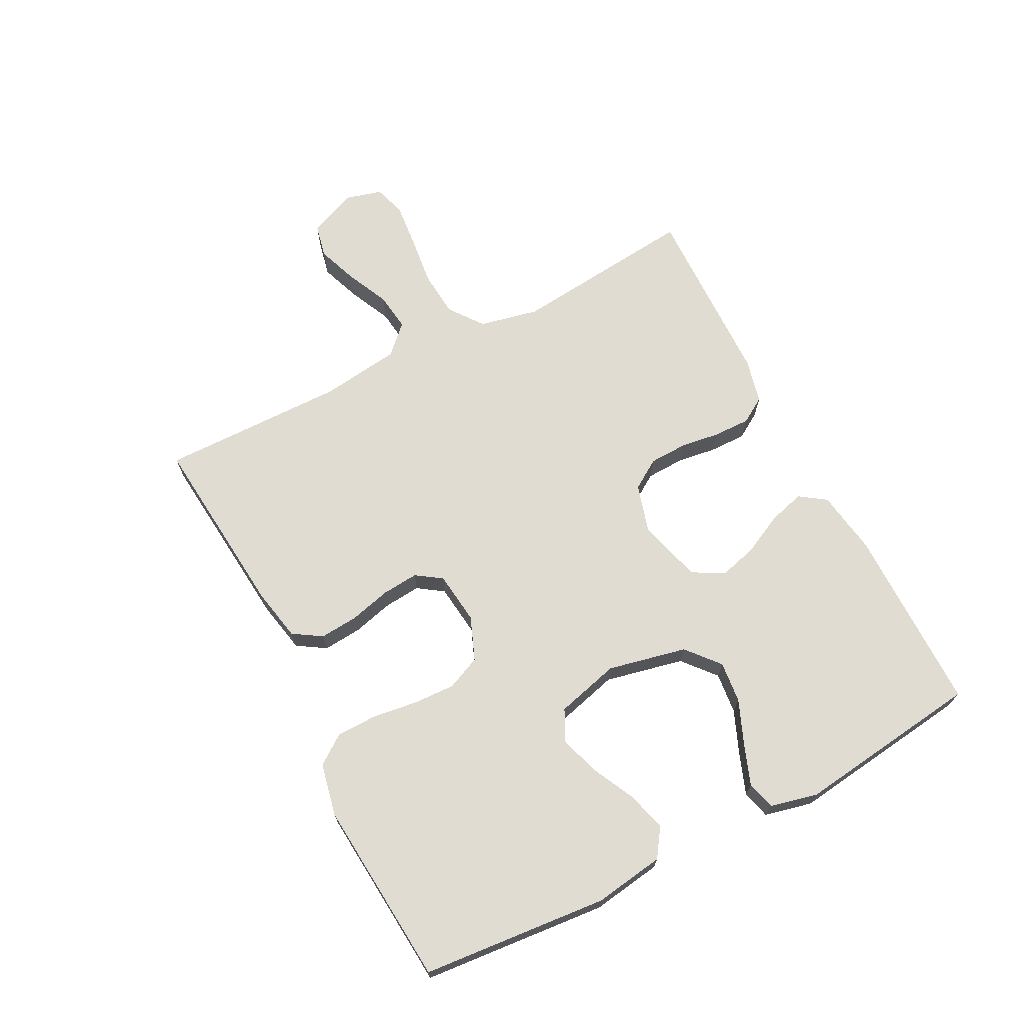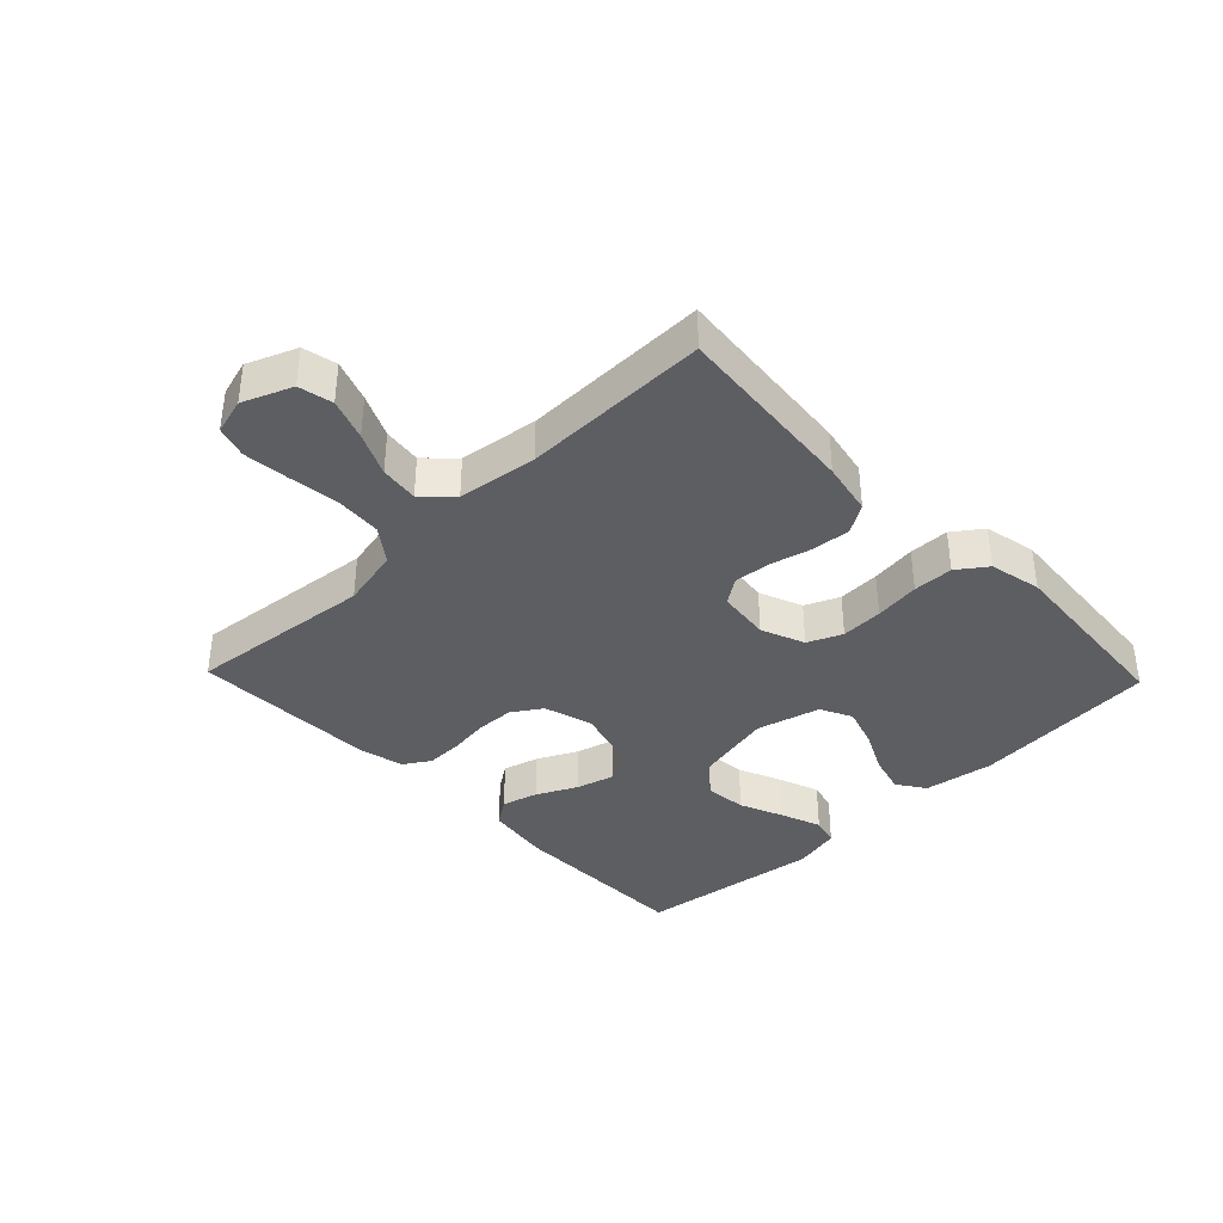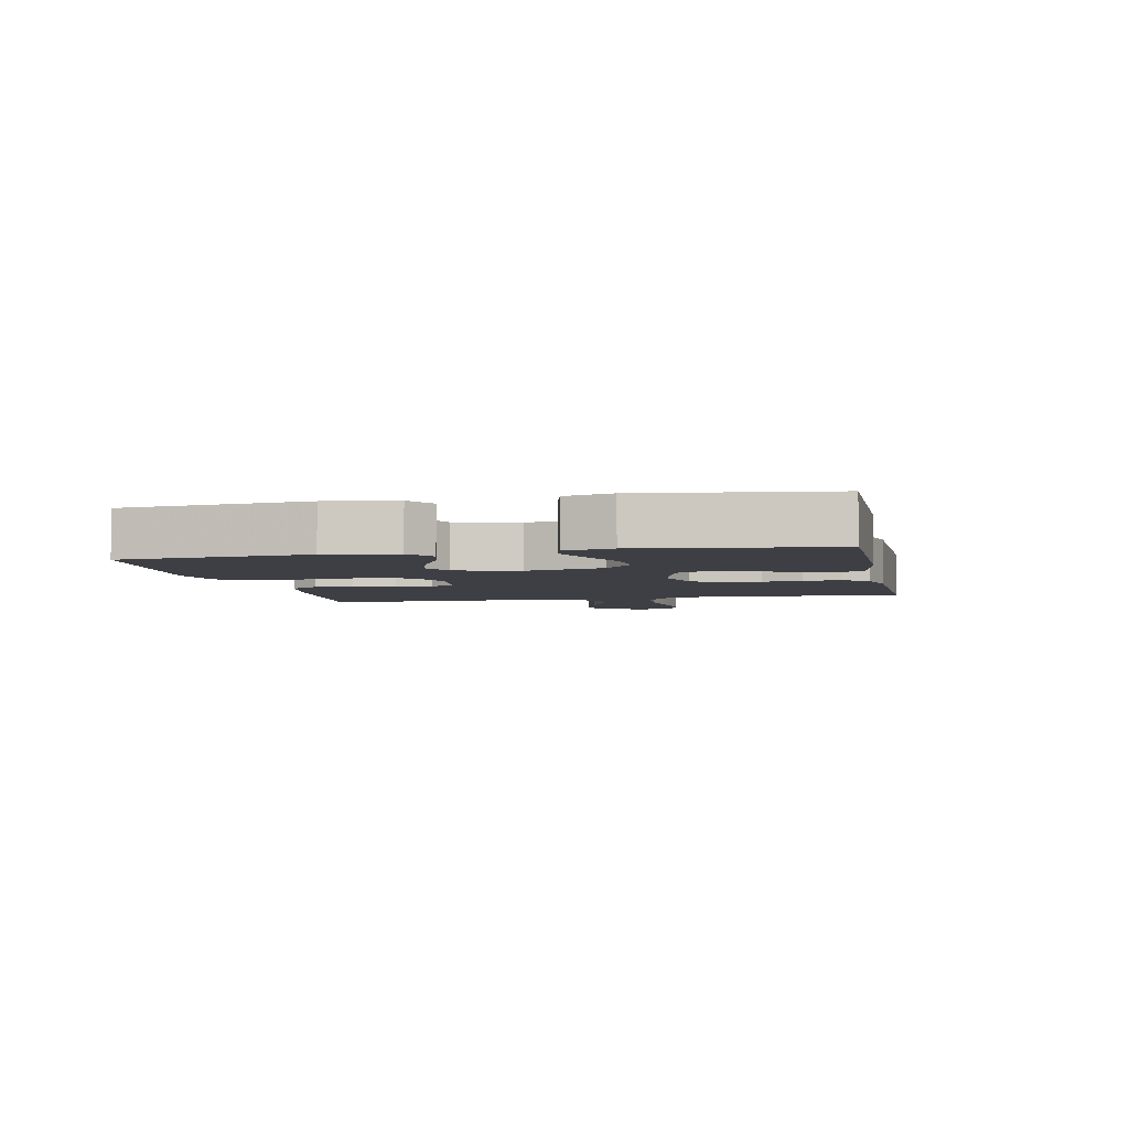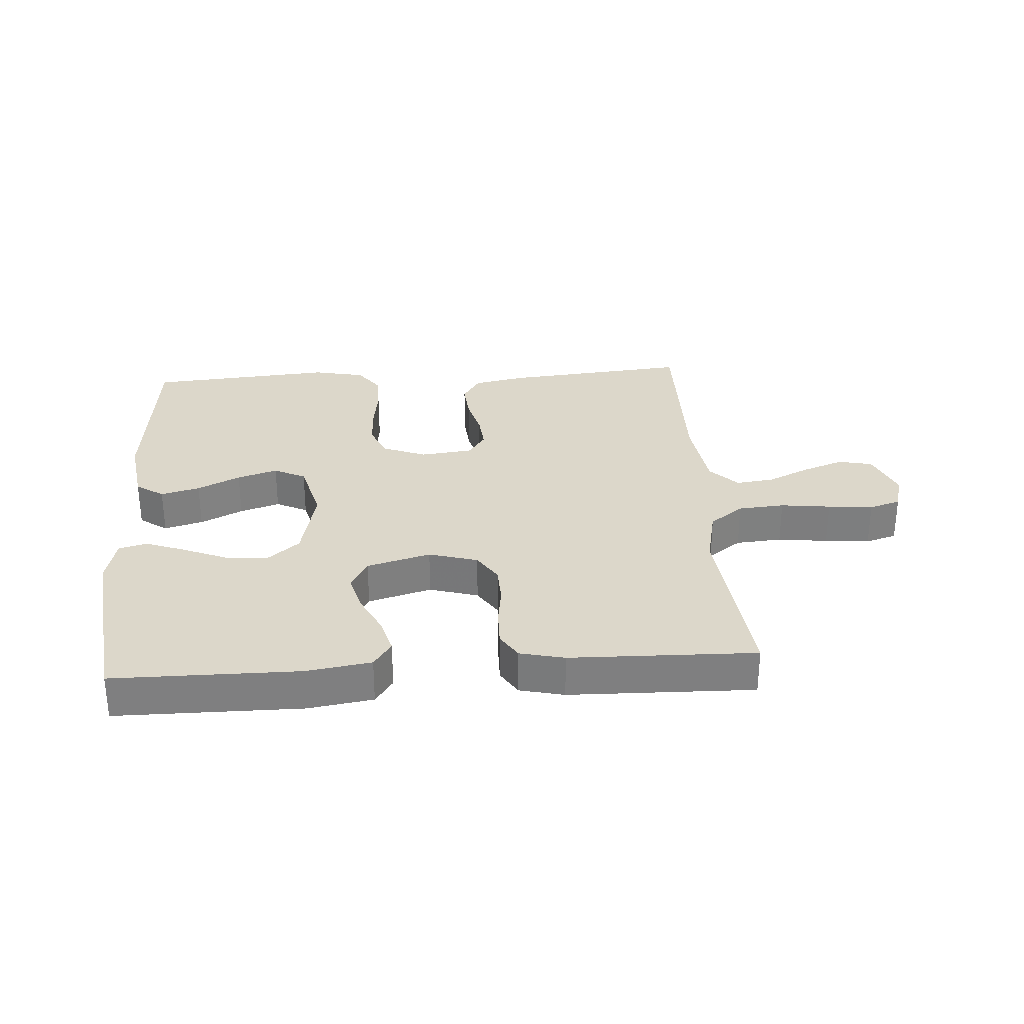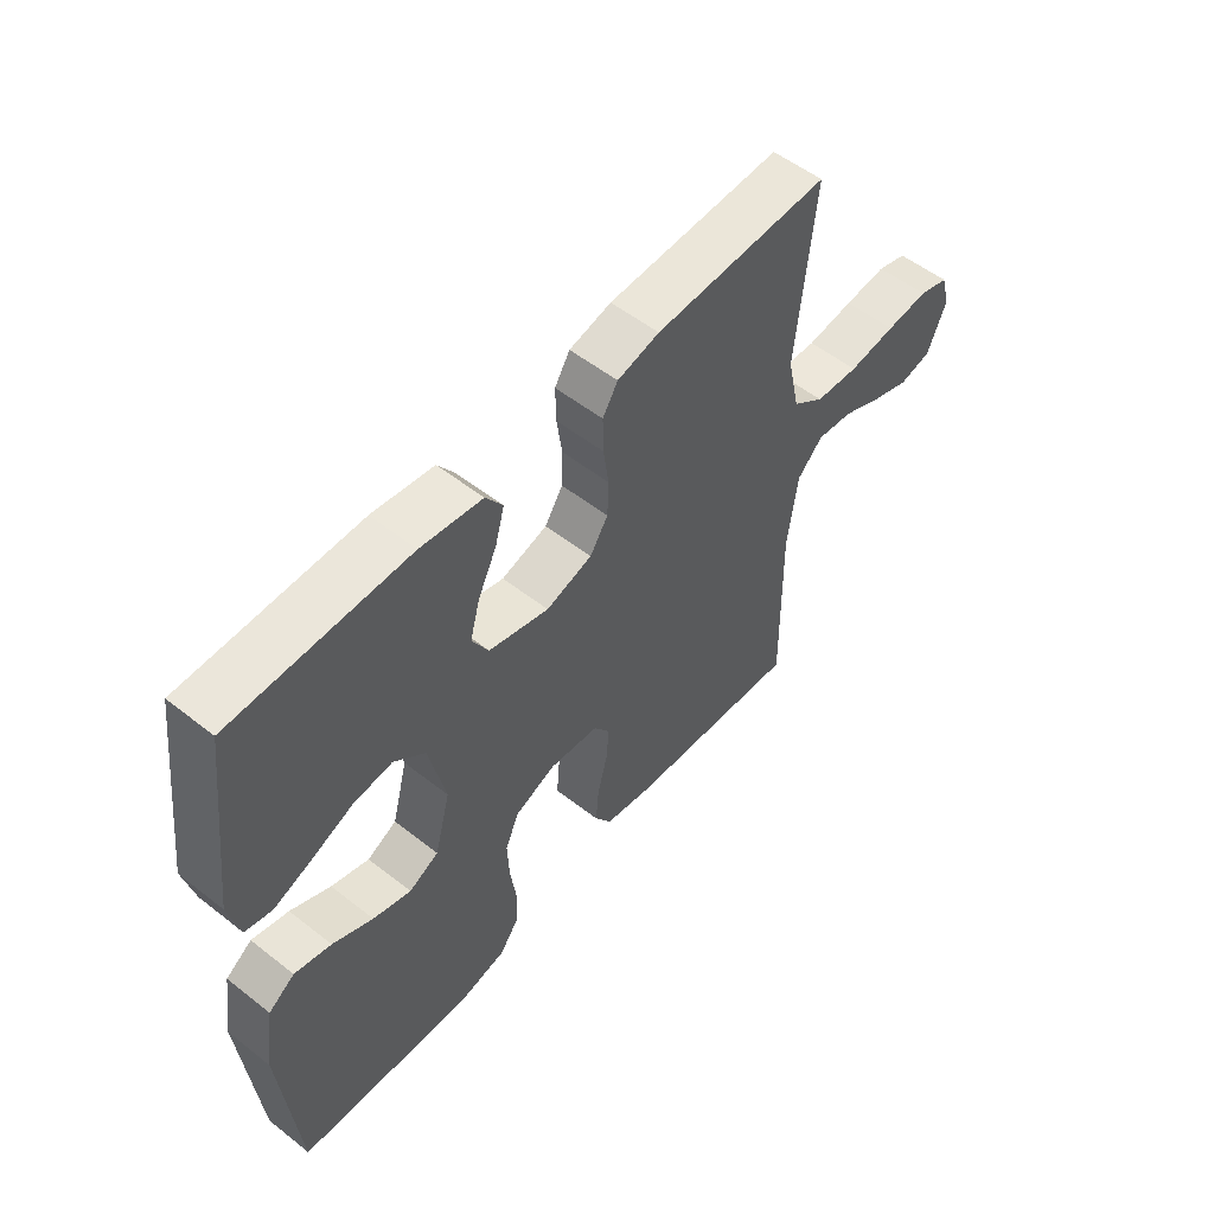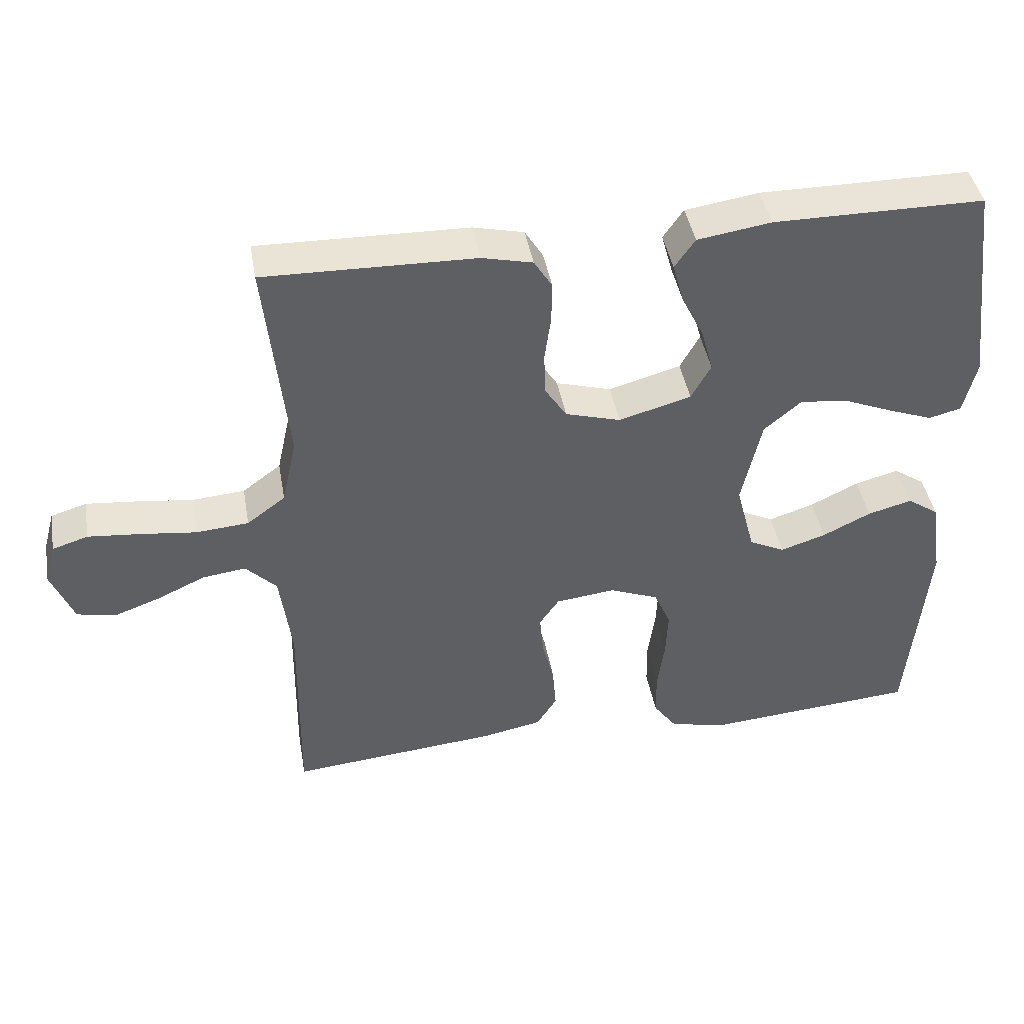
<metadata>
{"format":"obj","ext":"obj","renderer":"f3d","projection":"perspective","resolution":1024,"background":"white","views":[{"elev":69.0,"azim":-117.4,"up":"+Y"},{"elev":-37.7,"azim":133.9,"up":"+Y"},{"elev":-4.4,"azim":-78.2,"up":"+Y"},{"elev":30.5,"azim":-3.9,"up":"+Y"},{"elev":54.4,"azim":-50.3,"up":"+Z"},{"elev":43.2,"azim":170.0,"up":"+Z"}]}
</metadata>
<code>
v -0.5 0.07 -0.5
v -0.527 0.07 -0.2
v -0.51 0.07 -0.087
v -0.465 0.07 -0.056
v -0.402 0.07 -0.073
v -0.333 0.07 -0.107
v -0.268 0.07 -0.128
v -0.217 0.07 -0.103
v -0.19 0.07 0
v -0.218 0.07 0.127
v -0.271 0.07 0.172
v -0.338 0.07 0.165
v -0.41 0.07 0.135
v -0.474 0.07 0.111
v -0.52 0.07 0.123
v -0.538 0.07 0.2
v -0.5 0.07 0.5
v -0.2 0.07 0.501
v -0.095 0.07 0.485
v -0.066 0.07 0.443
v -0.082 0.07 0.385
v -0.114 0.07 0.32
v -0.131 0.07 0.258
v -0.103 0.07 0.207
v 0 0.07 0.178
v 0.079 0.07 0.201
v 0.11 0.07 0.249
v 0.112 0.07 0.31
v 0.103 0.07 0.375
v 0.102 0.07 0.434
v 0.128 0.07 0.476
v 0.2 0.07 0.493
v 0.5 0.07 0.5
v 0.469 0.07 0.2
v 0.49 0.07 0.104
v 0.545 0.07 0.063
v 0.62 0.07 0.057
v 0.701 0.07 0.067
v 0.774 0.07 0.074
v 0.825 0.07 0.058
v 0.841 0.07 0
v 0.809 0.07 -0.079
v 0.754 0.07 -0.091
v 0.688 0.07 -0.067
v 0.619 0.07 -0.035
v 0.557 0.07 -0.027
v 0.513 0.07 -0.072
v 0.496 0.07 -0.2
v 0.5 0.07 -0.5
v 0.2 0.07 -0.472
v 0.115 0.07 -0.455
v 0.086 0.07 -0.409
v 0.091 0.07 -0.347
v 0.108 0.07 -0.28
v 0.113 0.07 -0.221
v 0.085 0.07 -0.18
v 0 0.07 -0.17
v -0.07 0.07 -0.198
v -0.094 0.07 -0.253
v -0.091 0.07 -0.321
v -0.081 0.07 -0.394
v -0.082 0.07 -0.459
v -0.116 0.07 -0.506
v -0.2 0.07 -0.524
v -0.5 0 -0.5
v -0.527 0 -0.2
v -0.51 0 -0.087
v -0.465 0 -0.056
v -0.402 0 -0.073
v -0.333 0 -0.107
v -0.268 0 -0.128
v -0.217 0 -0.103
v -0.19 0 0
v -0.218 0 0.127
v -0.271 0 0.172
v -0.338 0 0.165
v -0.41 0 0.135
v -0.474 0 0.111
v -0.52 0 0.123
v -0.538 0 0.2
v -0.5 0 0.5
v -0.2 0 0.501
v -0.095 0 0.485
v -0.066 0 0.443
v -0.082 0 0.385
v -0.114 0 0.32
v -0.131 0 0.258
v -0.103 0 0.207
v 0 0 0.178
v 0.079 0 0.201
v 0.11 0 0.249
v 0.112 0 0.31
v 0.103 0 0.375
v 0.102 0 0.434
v 0.128 0 0.476
v 0.2 0 0.493
v 0.5 0 0.5
v 0.469 0 0.2
v 0.49 0 0.104
v 0.545 0 0.063
v 0.62 0 0.057
v 0.701 0 0.067
v 0.774 0 0.074
v 0.825 0 0.058
v 0.841 0 0
v 0.809 0 -0.079
v 0.754 0 -0.091
v 0.688 0 -0.067
v 0.619 0 -0.035
v 0.557 0 -0.027
v 0.513 0 -0.072
v 0.496 0 -0.2
v 0.5 0 -0.5
v 0.2 0 -0.472
v 0.115 0 -0.455
v 0.086 0 -0.409
v 0.091 0 -0.347
v 0.108 0 -0.28
v 0.113 0 -0.221
v 0.085 0 -0.18
v 0 0 -0.17
v -0.07 0 -0.198
v -0.094 0 -0.253
v -0.091 0 -0.321
v -0.081 0 -0.394
v -0.082 0 -0.459
v -0.116 0 -0.506
v -0.2 0 -0.524
f 60 61 62 63
f 59 60 63 64
f 51 52 53 54
f 51 54 55
f 48 49 50 51
f 47 48 51 55
f 46 47 55 56
f 42 43 44 45
f 40 41 42 45
f 40 45 46
f 37 38 39 40
f 37 40 46
f 36 37 46 56
f 31 32 33 34
f 31 34 35
f 28 29 30 31
f 27 28 31 35
f 26 27 35 36
f 19 20 21 22
f 19 22 23
f 18 19 23
f 17 18 23
f 16 17 23 24
f 12 13 14 15
f 12 15 16
f 11 12 16 24
f 3 4 5 6
f 3 6 7
f 2 3 7
f 59 64 1 2
f 58 59 2 7
f 57 58 7 8
f 56 57 8 9
f 25 26 36 56
f 25 56 9 10
f 10 11 24 25
f 127 126 125 124
f 128 127 124 123
f 118 117 116 115
f 119 118 115
f 115 114 113 112
f 119 115 112 111
f 120 119 111 110
f 109 108 107 106
f 109 106 105 104
f 110 109 104
f 104 103 102 101
f 110 104 101
f 120 110 101 100
f 98 97 96 95
f 99 98 95
f 95 94 93 92
f 99 95 92 91
f 100 99 91 90
f 86 85 84 83
f 87 86 83
f 87 83 82
f 87 82 81
f 88 87 81 80
f 79 78 77 76
f 80 79 76
f 88 80 76 75
f 70 69 68 67
f 71 70 67
f 71 67 66
f 66 65 128 123
f 71 66 123 122
f 72 71 122 121
f 73 72 121 120
f 120 100 90 89
f 74 73 120 89
f 89 88 75 74
f 1 65 66 2
f 2 66 67 3
f 3 67 68 4
f 4 68 69 5
f 5 69 70 6
f 6 70 71 7
f 7 71 72 8
f 8 72 73 9
f 9 73 74 10
f 10 74 75 11
f 11 75 76 12
f 12 76 77 13
f 13 77 78 14
f 14 78 79 15
f 15 79 80 16
f 16 80 81 17
f 17 81 82 18
f 18 82 83 19
f 19 83 84 20
f 20 84 85 21
f 21 85 86 22
f 22 86 87 23
f 23 87 88 24
f 24 88 89 25
f 25 89 90 26
f 26 90 91 27
f 27 91 92 28
f 28 92 93 29
f 29 93 94 30
f 30 94 95 31
f 31 95 96 32
f 32 96 97 33
f 33 97 98 34
f 34 98 99 35
f 35 99 100 36
f 36 100 101 37
f 37 101 102 38
f 38 102 103 39
f 39 103 104 40
f 40 104 105 41
f 41 105 106 42
f 42 106 107 43
f 43 107 108 44
f 44 108 109 45
f 45 109 110 46
f 46 110 111 47
f 47 111 112 48
f 48 112 113 49
f 49 113 114 50
f 50 114 115 51
f 51 115 116 52
f 52 116 117 53
f 53 117 118 54
f 54 118 119 55
f 55 119 120 56
f 56 120 121 57
f 57 121 122 58
f 58 122 123 59
f 59 123 124 60
f 60 124 125 61
f 61 125 126 62
f 62 126 127 63
f 63 127 128 64
f 64 128 65 1

</code>
